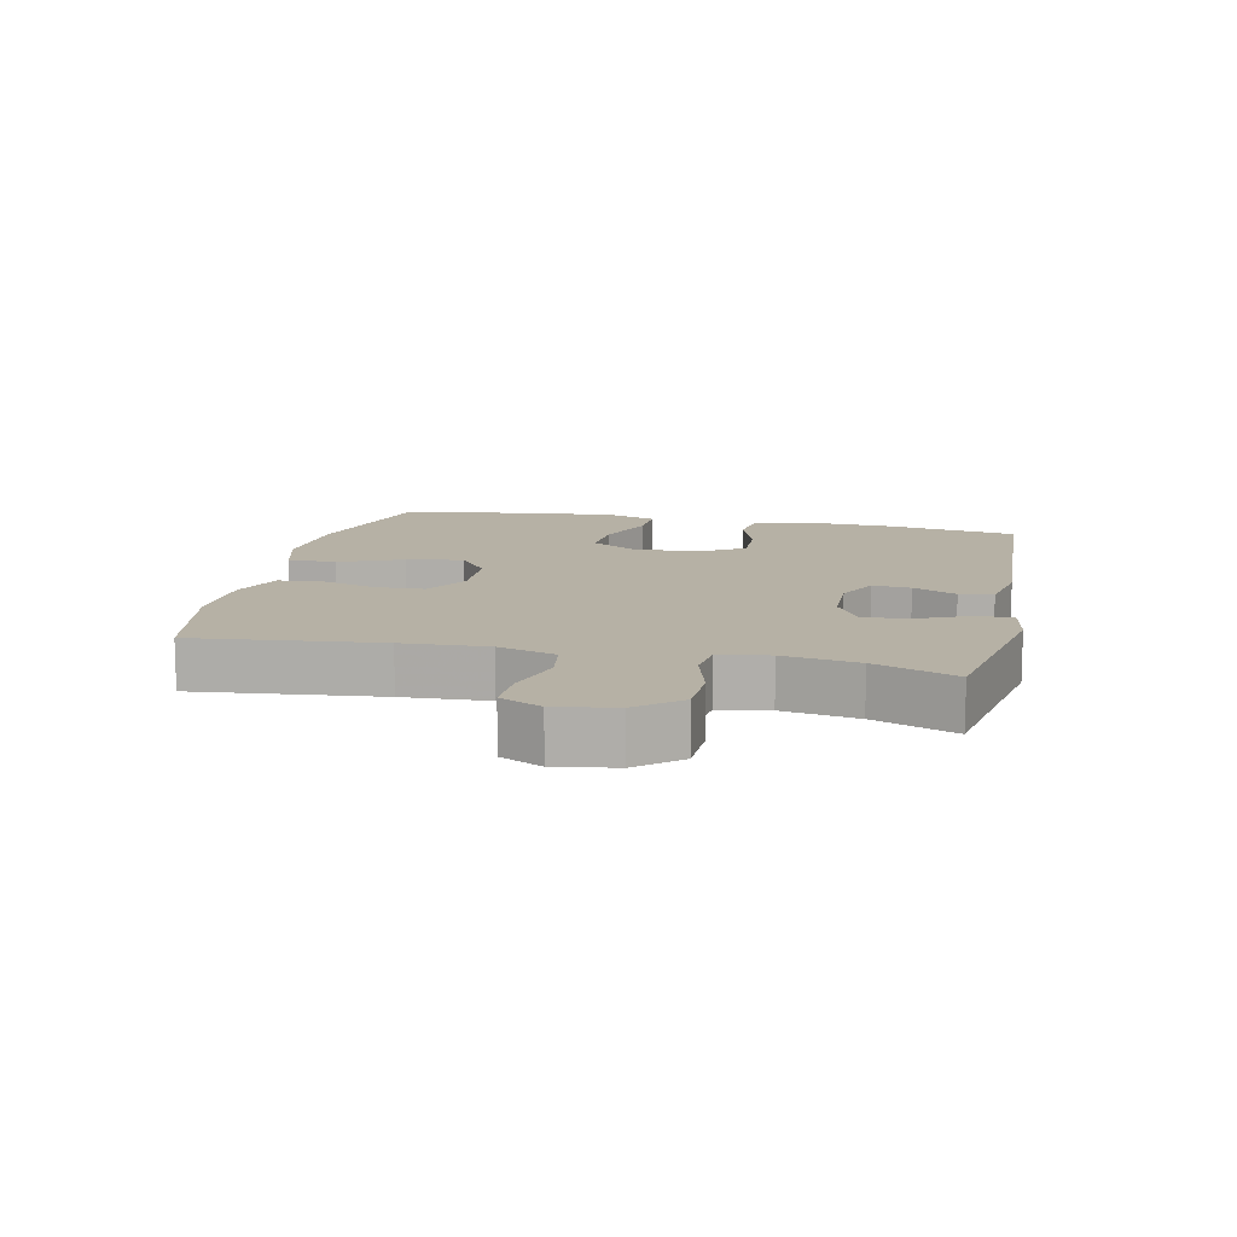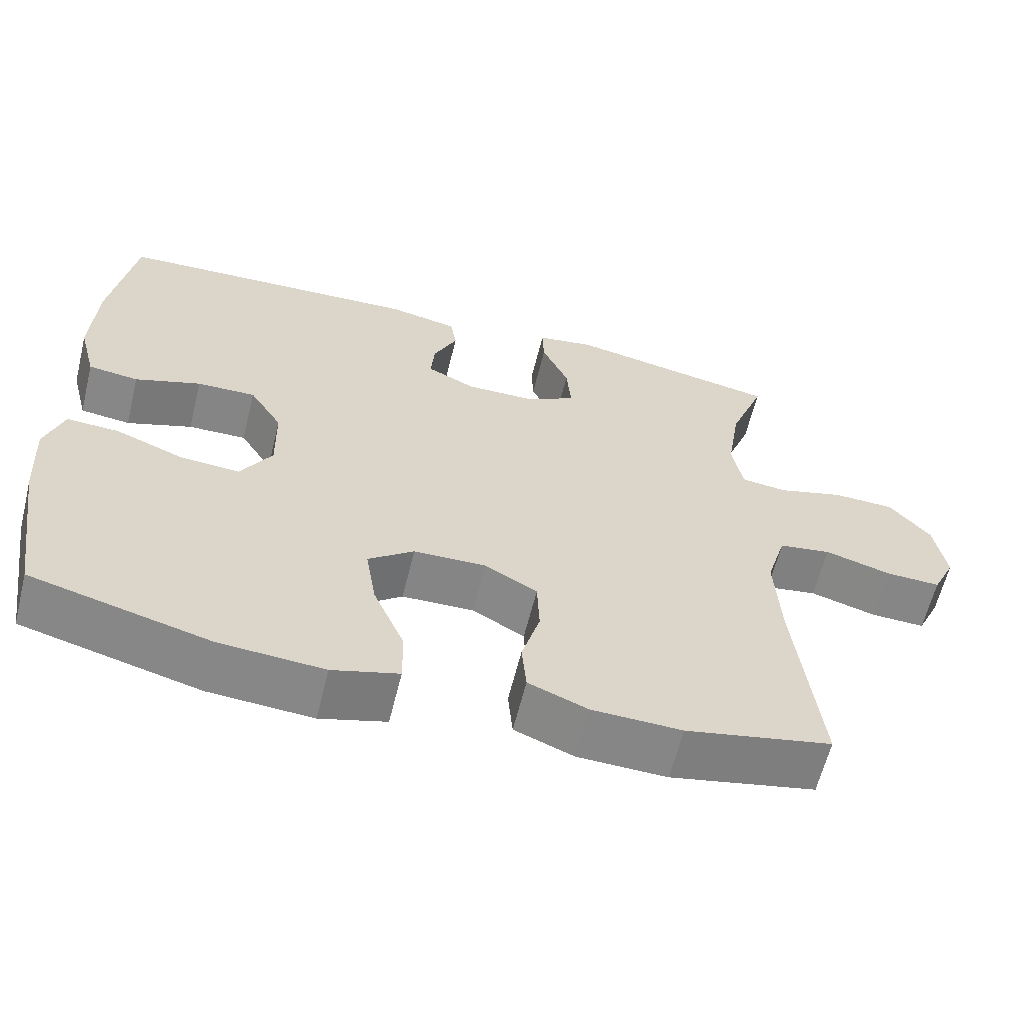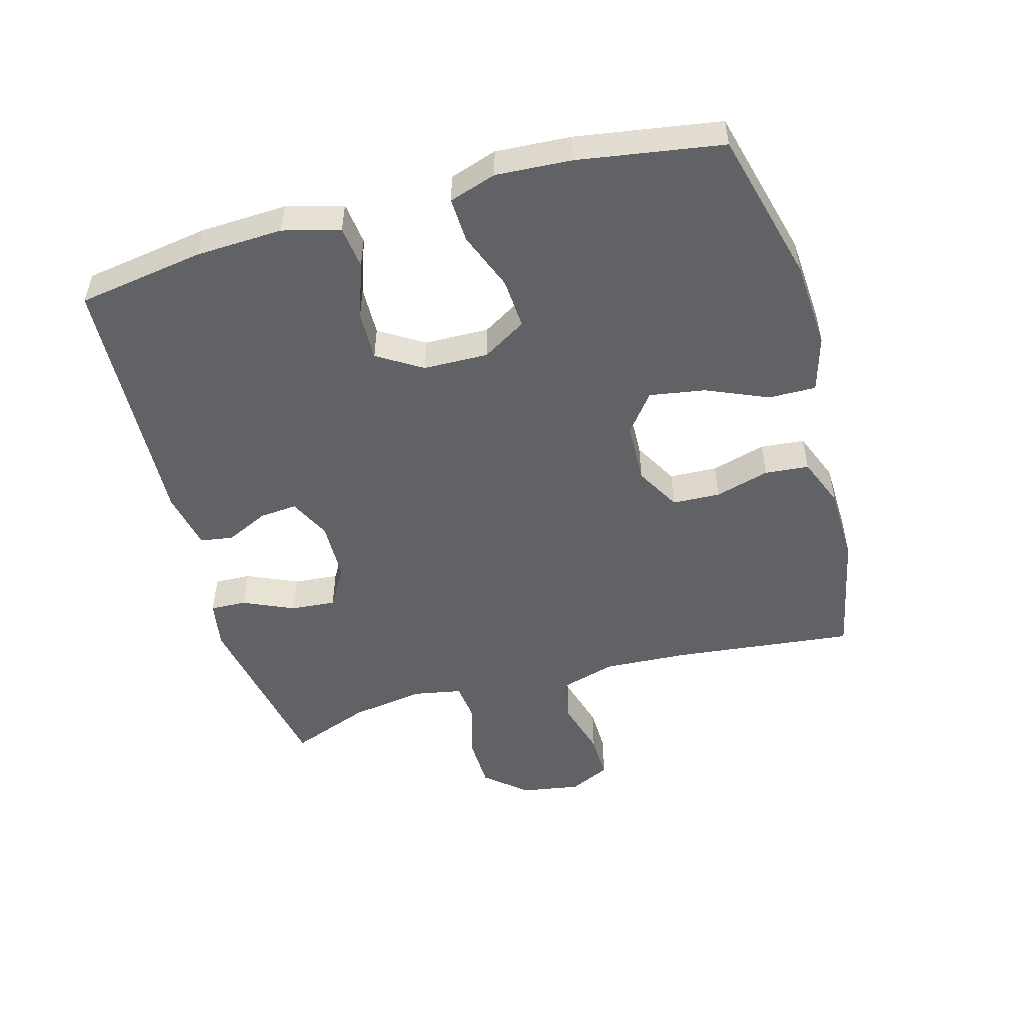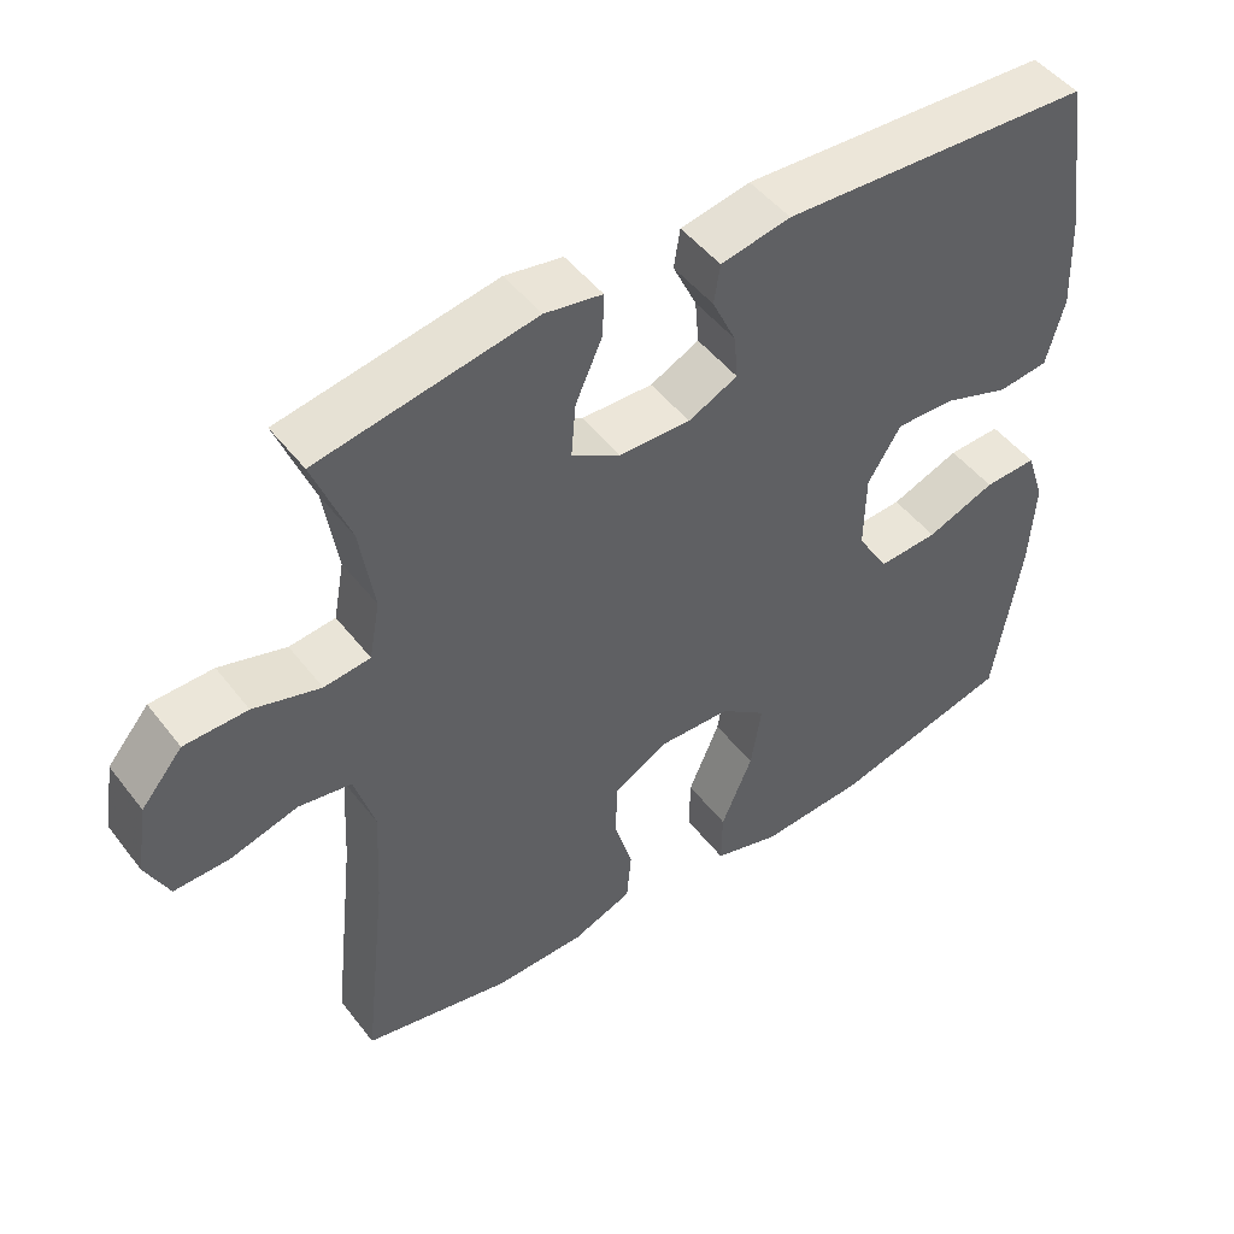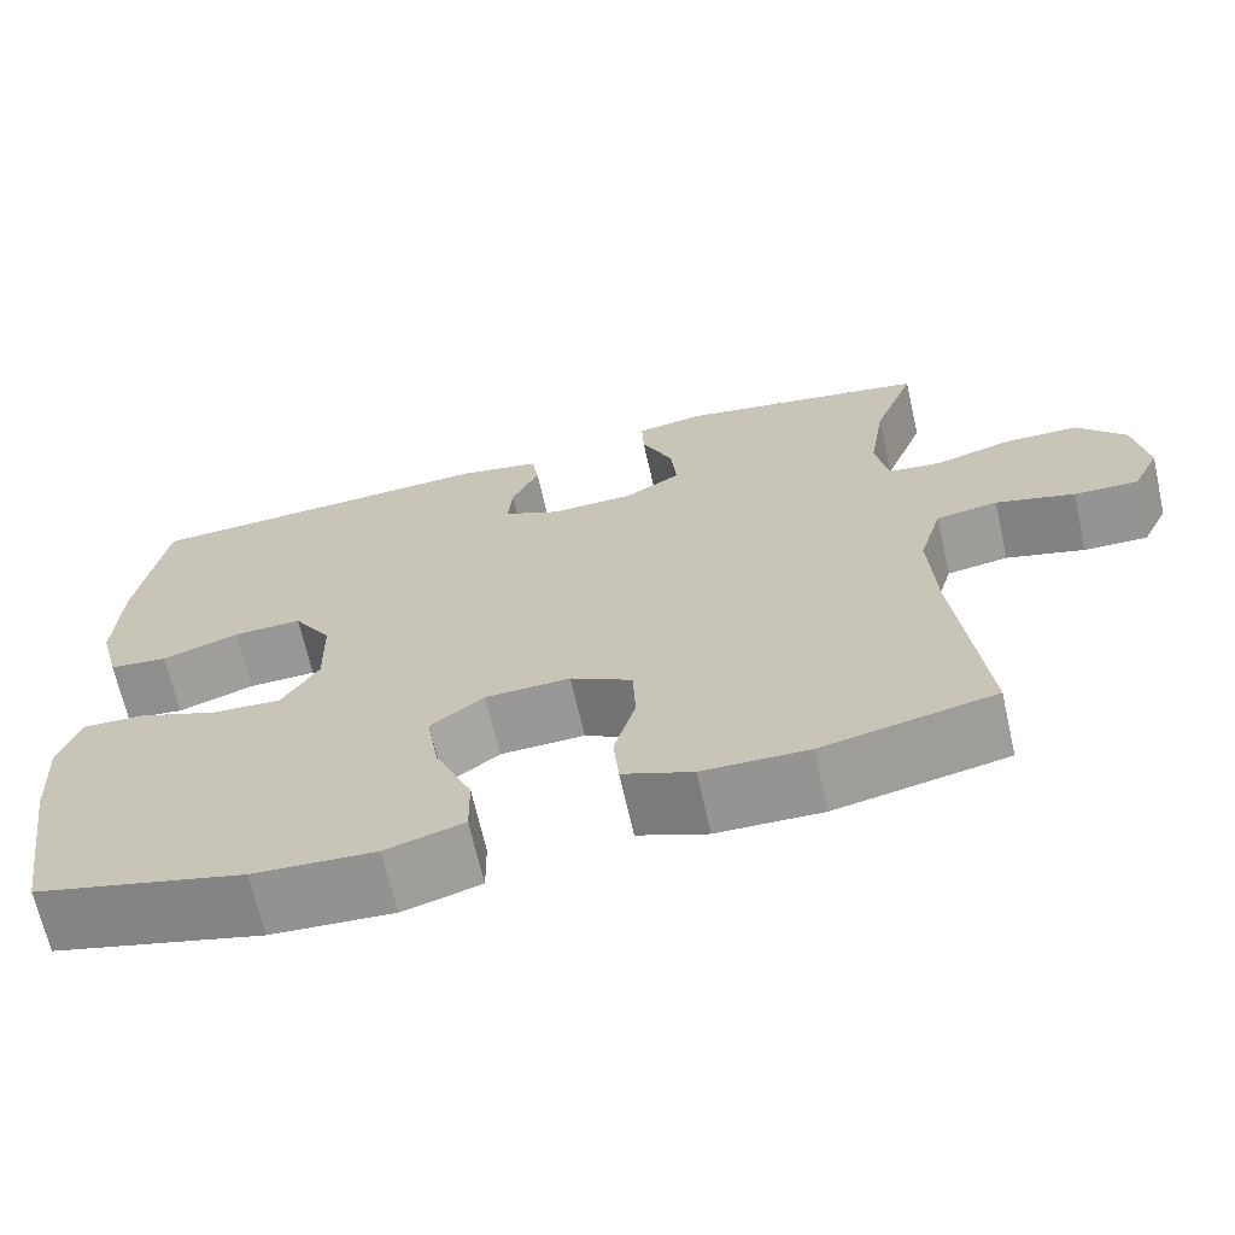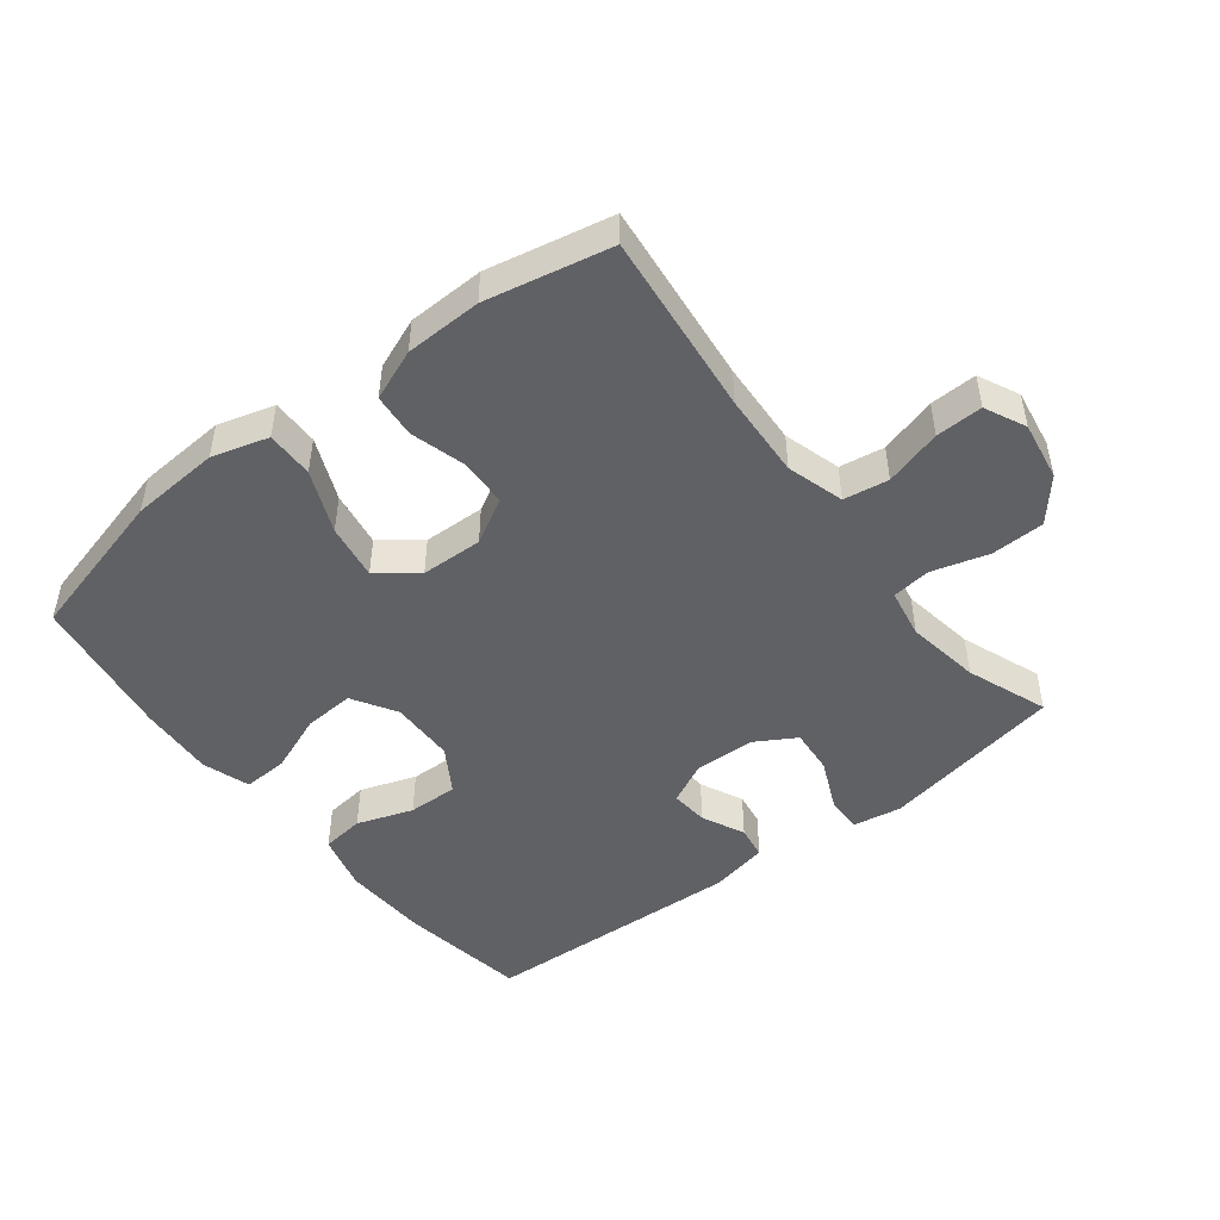
<metadata>
{"format":"obj","ext":"obj","renderer":"f3d","projection":"perspective","resolution":1024,"background":"white","views":[{"elev":12.0,"azim":-77.6,"up":"+Y"},{"elev":-61.9,"azim":166.1,"up":"+Z"},{"elev":-50.7,"azim":105.5,"up":"+Y"},{"elev":48.3,"azim":-35.9,"up":"+Z"},{"elev":-67.6,"azim":-167.2,"up":"+Z"},{"elev":-48.0,"azim":-142.1,"up":"+Y"}]}
</metadata>
<code>
v -0.5 0.07 -0.5
v -0.469 0.07 -0.218
v -0.462 0.07 -0.088
v -0.488 0.07 0
v -0.557 0.07 0.011
v -0.645 0.07 -0.014
v -0.717 0.07 -0.016
v -0.747 0.07 0.047
v -0.732 0.07 0.138
v -0.678 0.07 0.202
v -0.596 0.07 0.204
v -0.509 0.07 0.179
v -0.449 0.07 0.186
v -0.435 0.07 0.262
v -0.453 0.07 0.376
v -0.5 0.07 0.5
v -0.219 0.07 0.552
v -0.144 0.07 0.539
v -0.146 0.07 0.483
v -0.181 0.07 0.405
v -0.187 0.07 0.335
v -0.124 0.07 0.298
v -0.031 0.07 0.296
v 0.033 0.07 0.327
v 0.028 0.07 0.385
v -0.003 0.07 0.451
v 0.005 0.07 0.502
v 0.096 0.07 0.52
v 0.5 0.07 0.5
v 0.531 0.07 0.304
v 0.537 0.07 0.17
v 0.514 0.07 0.082
v 0.448 0.07 0.074
v 0.362 0.07 0.104
v 0.285 0.07 0.106
v 0.242 0.07 0.037
v 0.24 0.07 -0.063
v 0.281 0.07 -0.131
v 0.359 0.07 -0.126
v 0.449 0.07 -0.091
v 0.518 0.07 -0.088
v 0.542 0.07 -0.161
v 0.535 0.07 -0.277
v 0.5 0.07 -0.5
v 0.265 0.07 -0.561
v 0.128 0.07 -0.57
v 0.041 0.07 -0.545
v 0.042 0.07 -0.472
v 0.083 0.07 -0.376
v 0.097 0.07 -0.29
v 0.037 0.07 -0.244
v -0.058 0.07 -0.241
v -0.127 0.07 -0.28
v -0.13 0.07 -0.354
v -0.106 0.07 -0.438
v -0.112 0.07 -0.506
v -0.19 0.07 -0.537
v -0.308 0.07 -0.54
v -0.5 0 -0.5
v -0.469 0 -0.218
v -0.462 0 -0.088
v -0.488 0 0
v -0.557 0 0.011
v -0.645 0 -0.014
v -0.717 0 -0.016
v -0.747 0 0.047
v -0.732 0 0.138
v -0.678 0 0.202
v -0.596 0 0.204
v -0.509 0 0.179
v -0.449 0 0.186
v -0.435 0 0.262
v -0.453 0 0.376
v -0.5 0 0.5
v -0.219 0 0.552
v -0.144 0 0.539
v -0.146 0 0.483
v -0.181 0 0.405
v -0.187 0 0.335
v -0.124 0 0.298
v -0.031 0 0.296
v 0.033 0 0.327
v 0.028 0 0.385
v -0.003 0 0.451
v 0.005 0 0.502
v 0.096 0 0.52
v 0.5 0 0.5
v 0.531 0 0.304
v 0.537 0 0.17
v 0.514 0 0.082
v 0.448 0 0.074
v 0.362 0 0.104
v 0.285 0 0.106
v 0.242 0 0.037
v 0.24 0 -0.063
v 0.281 0 -0.131
v 0.359 0 -0.126
v 0.449 0 -0.091
v 0.518 0 -0.088
v 0.542 0 -0.161
v 0.535 0 -0.277
v 0.5 0 -0.5
v 0.265 0 -0.561
v 0.128 0 -0.57
v 0.041 0 -0.545
v 0.042 0 -0.472
v 0.083 0 -0.376
v 0.097 0 -0.29
v 0.037 0 -0.244
v -0.058 0 -0.241
v -0.127 0 -0.28
v -0.13 0 -0.354
v -0.106 0 -0.438
v -0.112 0 -0.506
v -0.19 0 -0.537
v -0.308 0 -0.54
f 58 1 2
f 57 58 2
f 56 57 2
f 55 56 2
f 54 55 2
f 53 54 2 3
f 52 53 3 4
f 51 52 4
f 47 48 49
f 46 47 49
f 45 46 49
f 44 45 49
f 43 44 49
f 42 43 49
f 41 42 49
f 40 41 49
f 39 40 49
f 38 39 49 50
f 37 38 50 51
f 32 33 34
f 31 32 34
f 30 31 34
f 29 30 34
f 28 29 34
f 27 28 34
f 26 27 34
f 25 26 34
f 24 25 34 35
f 23 24 35 36
f 18 19 20
f 17 18 20
f 16 17 20
f 15 16 20
f 14 15 20 21
f 13 14 21 22
f 10 11 12
f 9 10 12
f 8 9 12
f 7 8 12
f 6 7 12
f 5 6 12
f 4 5 12 13
f 36 37 51
f 23 36 51
f 22 23 51
f 13 22 51
f 4 13 51
f 60 59 116
f 60 116 115
f 60 115 114
f 60 114 113
f 60 113 112
f 61 60 112 111
f 62 61 111 110
f 62 110 109
f 107 106 105
f 107 105 104
f 107 104 103
f 107 103 102
f 107 102 101
f 107 101 100
f 107 100 99
f 107 99 98
f 107 98 97
f 108 107 97 96
f 109 108 96 95
f 92 91 90
f 92 90 89
f 92 89 88
f 92 88 87
f 92 87 86
f 92 86 85
f 92 85 84
f 92 84 83
f 93 92 83 82
f 94 93 82 81
f 78 77 76
f 78 76 75
f 78 75 74
f 78 74 73
f 79 78 73 72
f 80 79 72 71
f 70 69 68
f 70 68 67
f 70 67 66
f 70 66 65
f 70 65 64
f 70 64 63
f 71 70 63 62
f 109 95 94
f 109 94 81
f 109 81 80
f 109 80 71
f 109 71 62
f 1 59 60 2
f 2 60 61 3
f 3 61 62 4
f 4 62 63 5
f 5 63 64 6
f 6 64 65 7
f 7 65 66 8
f 8 66 67 9
f 9 67 68 10
f 10 68 69 11
f 11 69 70 12
f 12 70 71 13
f 13 71 72 14
f 14 72 73 15
f 15 73 74 16
f 16 74 75 17
f 17 75 76 18
f 18 76 77 19
f 19 77 78 20
f 20 78 79 21
f 21 79 80 22
f 22 80 81 23
f 23 81 82 24
f 24 82 83 25
f 25 83 84 26
f 26 84 85 27
f 27 85 86 28
f 28 86 87 29
f 29 87 88 30
f 30 88 89 31
f 31 89 90 32
f 32 90 91 33
f 33 91 92 34
f 34 92 93 35
f 35 93 94 36
f 36 94 95 37
f 37 95 96 38
f 38 96 97 39
f 39 97 98 40
f 40 98 99 41
f 41 99 100 42
f 42 100 101 43
f 43 101 102 44
f 44 102 103 45
f 45 103 104 46
f 46 104 105 47
f 47 105 106 48
f 48 106 107 49
f 49 107 108 50
f 50 108 109 51
f 51 109 110 52
f 52 110 111 53
f 53 111 112 54
f 54 112 113 55
f 55 113 114 56
f 56 114 115 57
f 57 115 116 58
f 58 116 59 1

</code>
